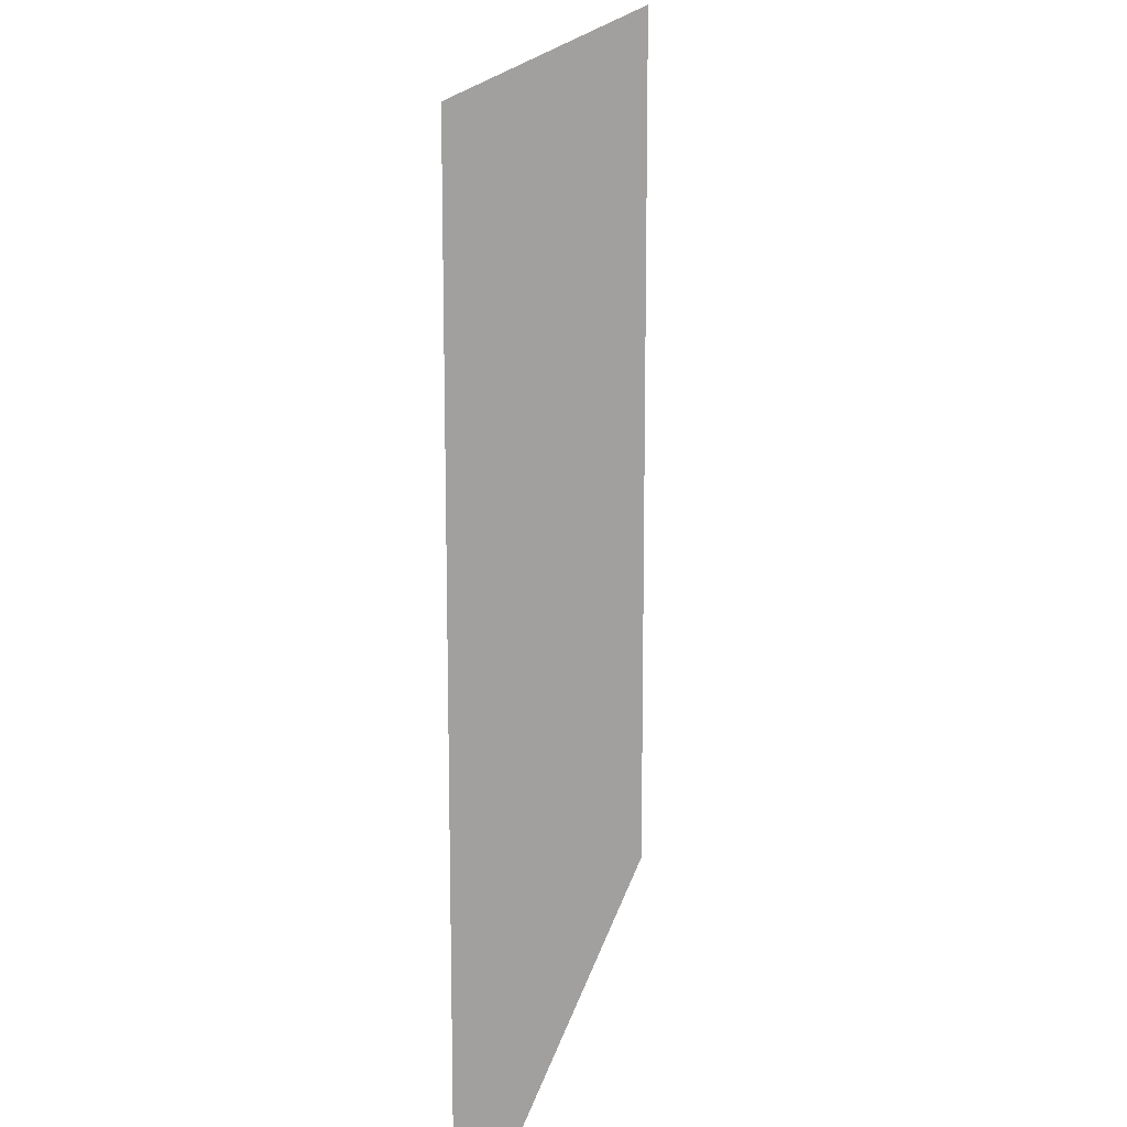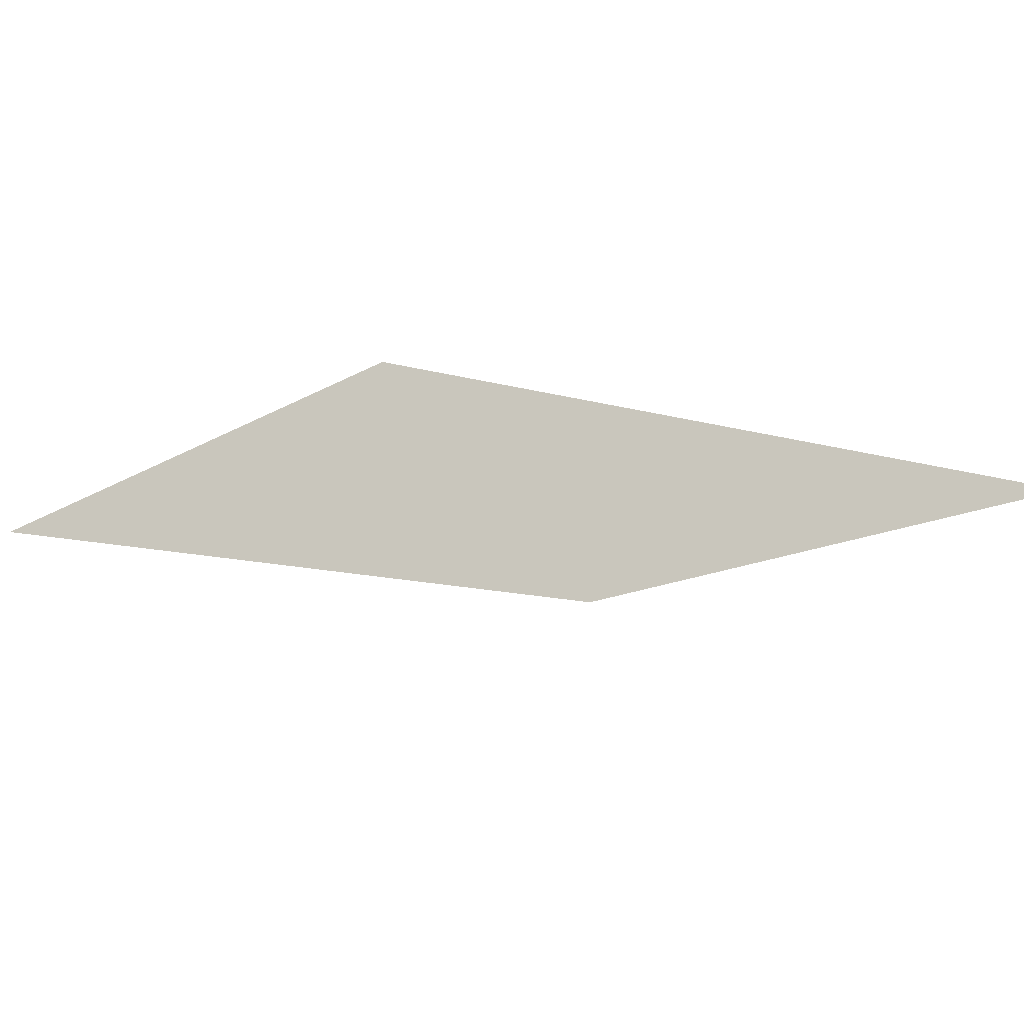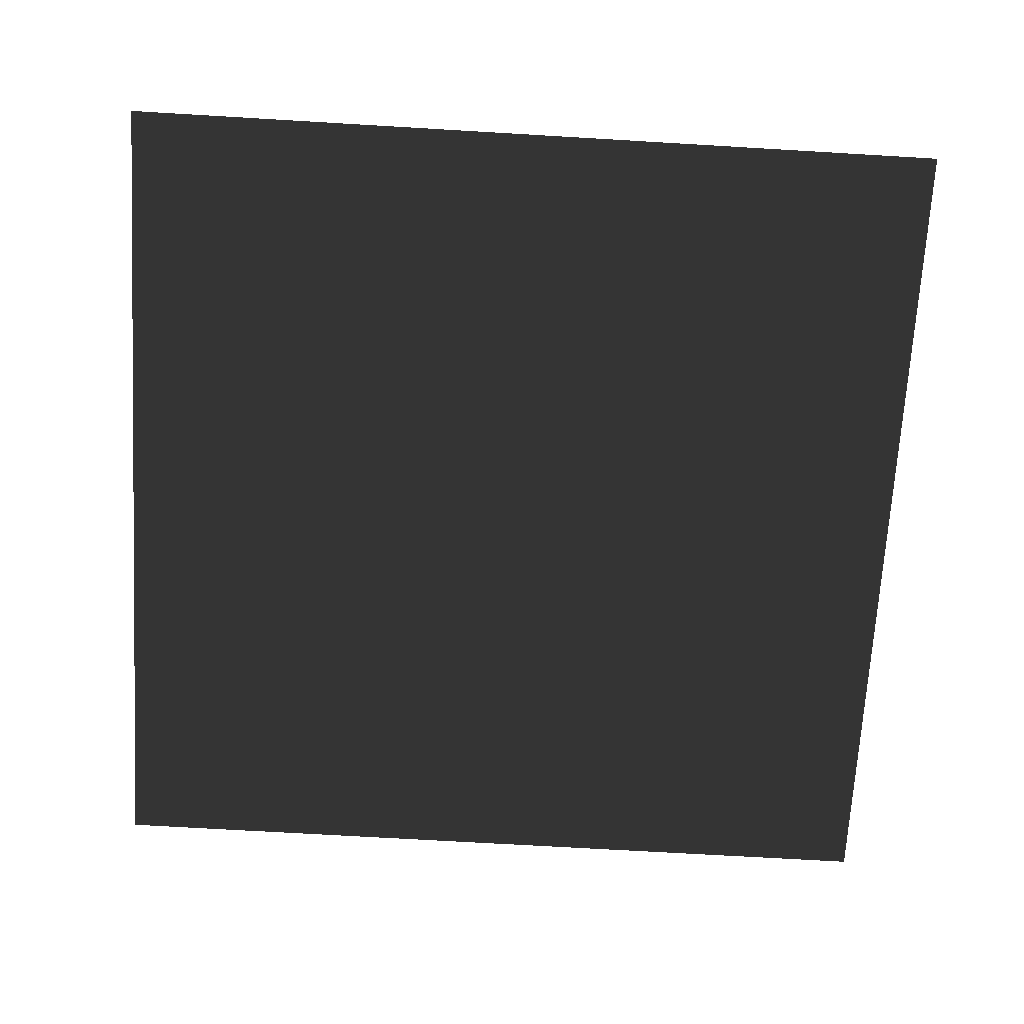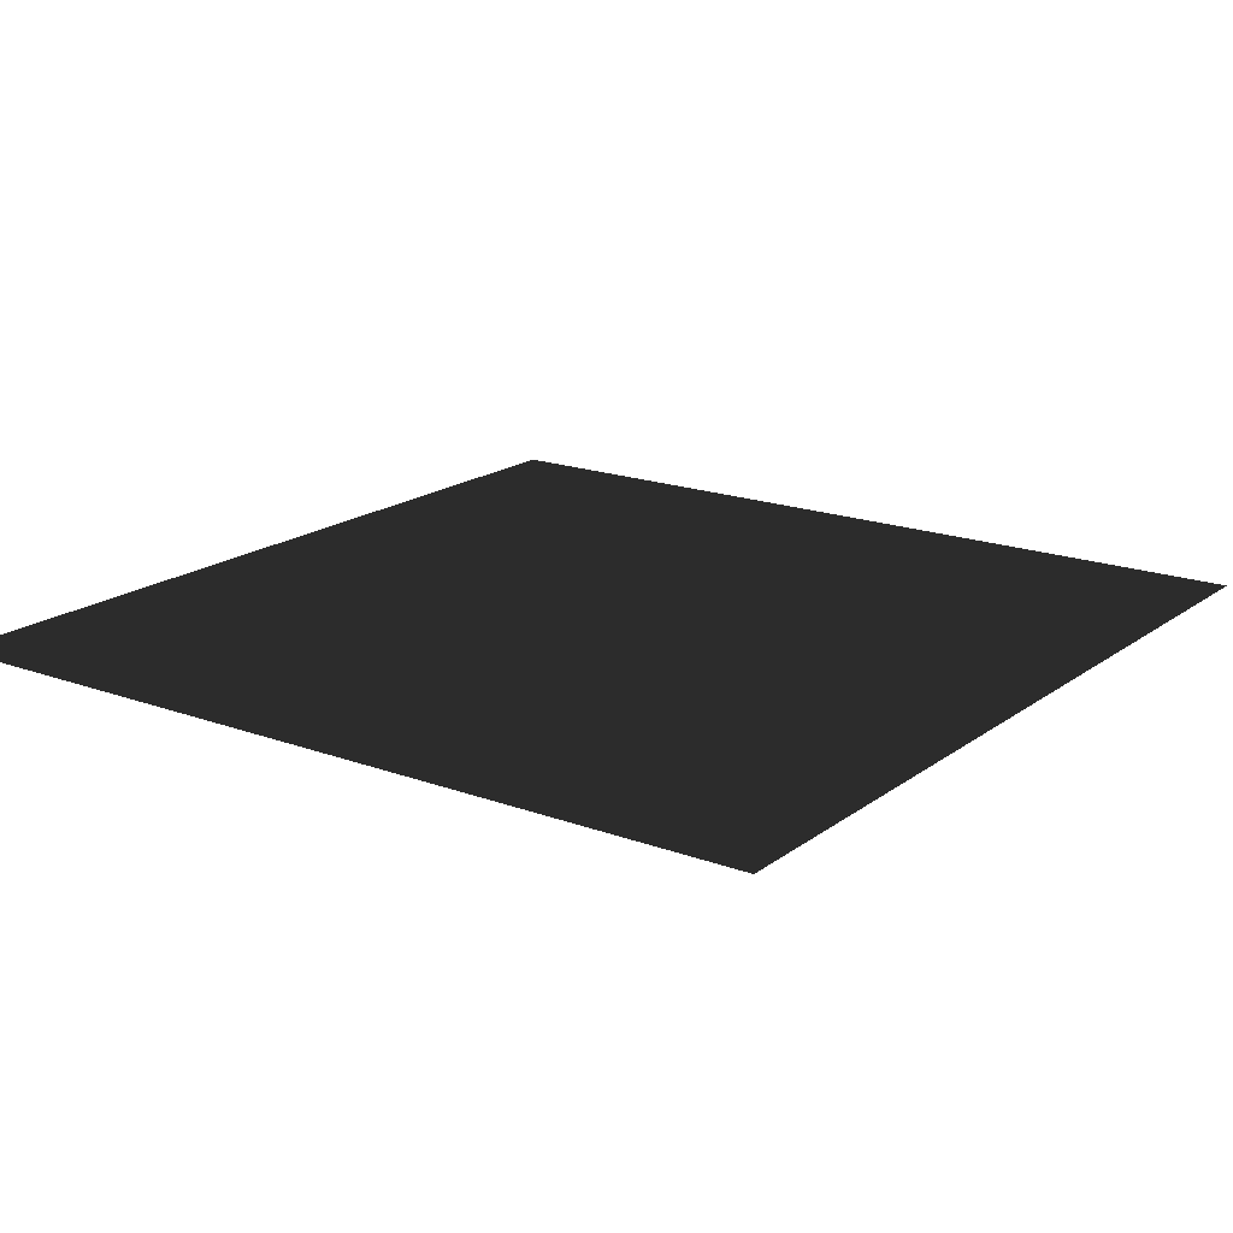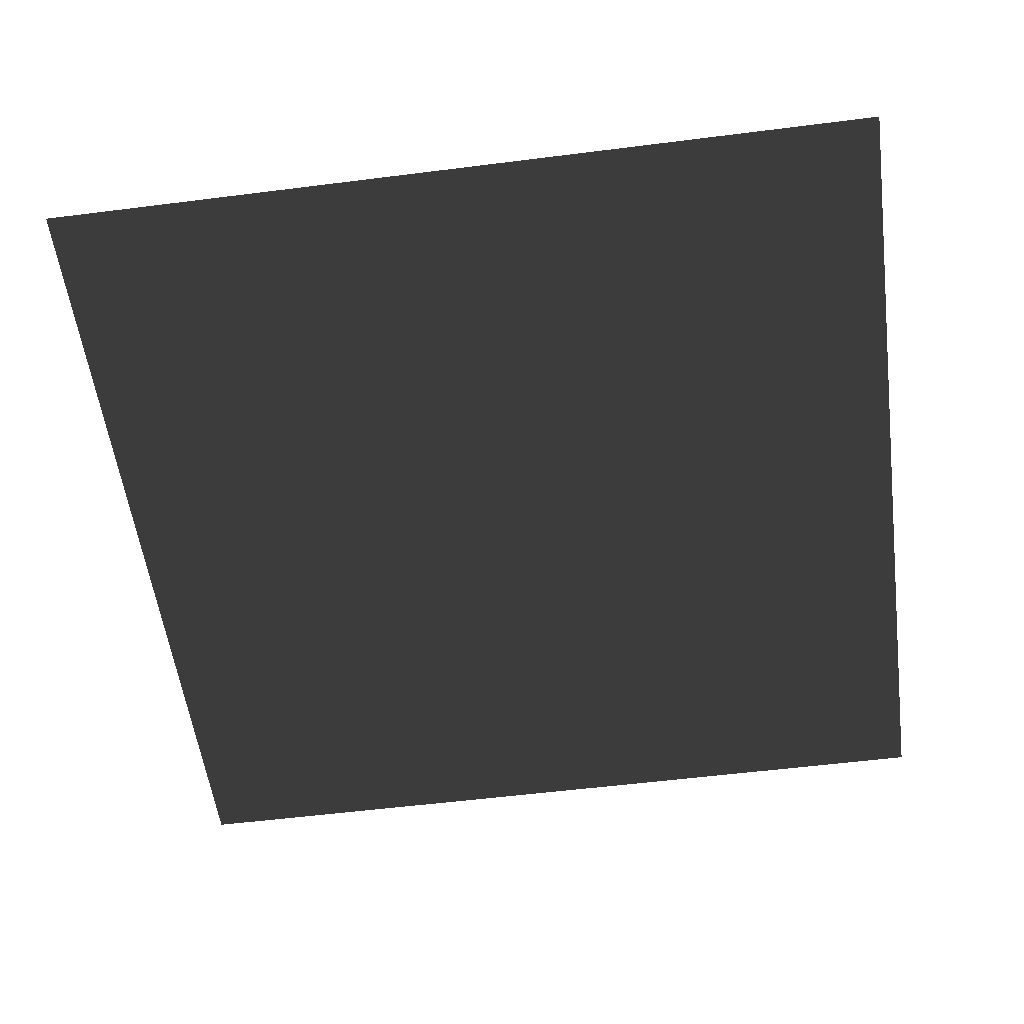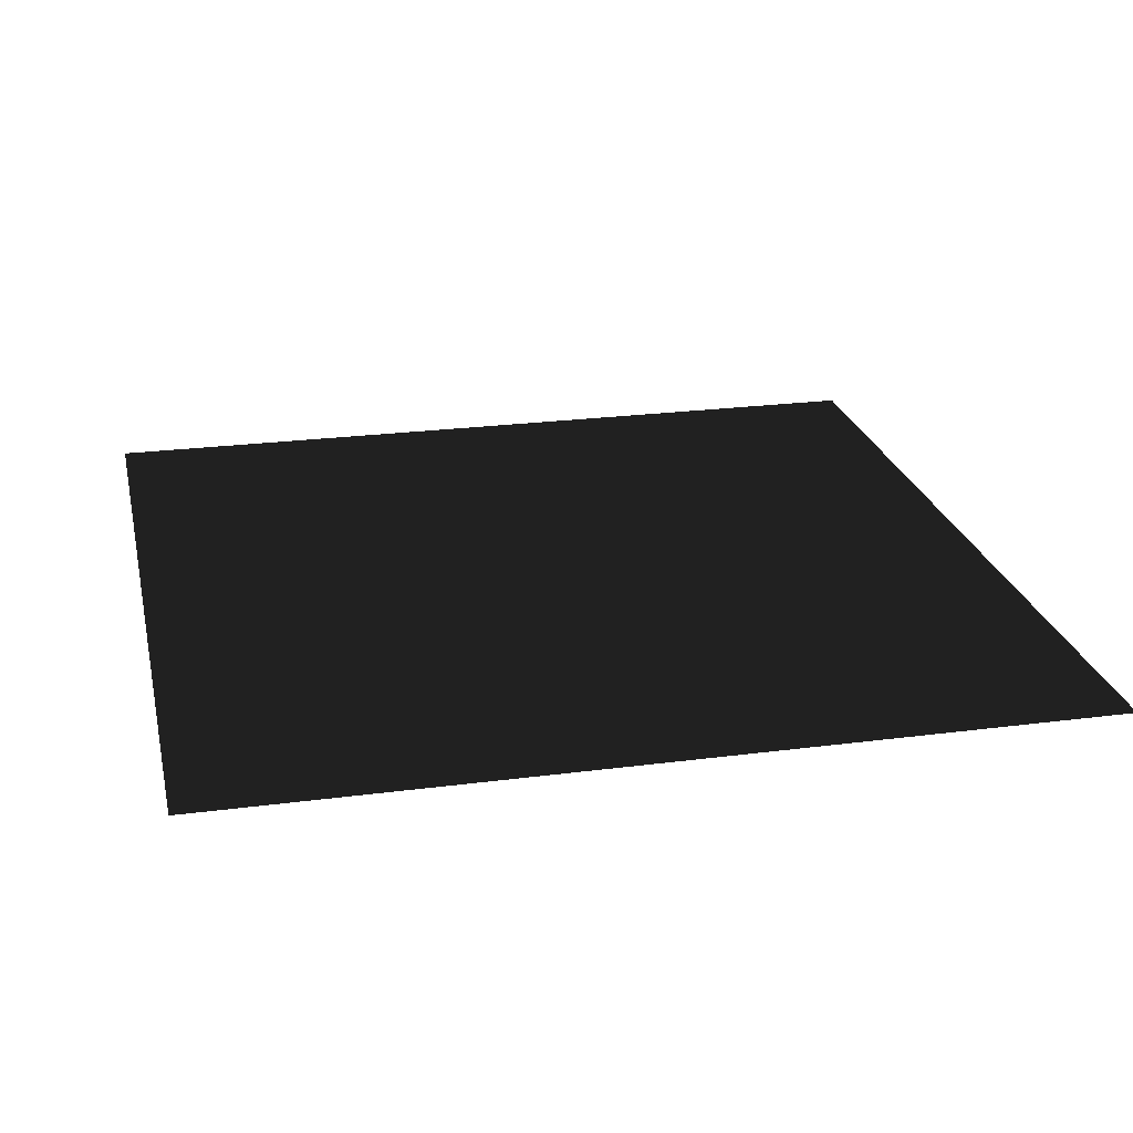
<metadata>
{"format":"obj","ext":"obj","renderer":"f3d","projection":"perspective","resolution":1024,"background":"white","views":[{"elev":15.5,"azim":-79.3,"up":"+Z"},{"elev":-12.4,"azim":-124.5,"up":"+Y"},{"elev":-69.3,"azim":-3.4,"up":"+Y"},{"elev":17.9,"azim":-54.3,"up":"+Y"},{"elev":-55.4,"azim":7.6,"up":"+Y"},{"elev":23.6,"azim":-102.4,"up":"+Y"}]}
</metadata>
<code>
v -0.0001593 -0.0007927 157.5
v 157.5 -0.0004524 0.000103
v -9.389e-05 -0.0007717 -1.877e-05
v 157.5 -0.0004734 157.5
g B4_BricksWall_6519_11
f 1 3 2
f 2 4 1

</code>
